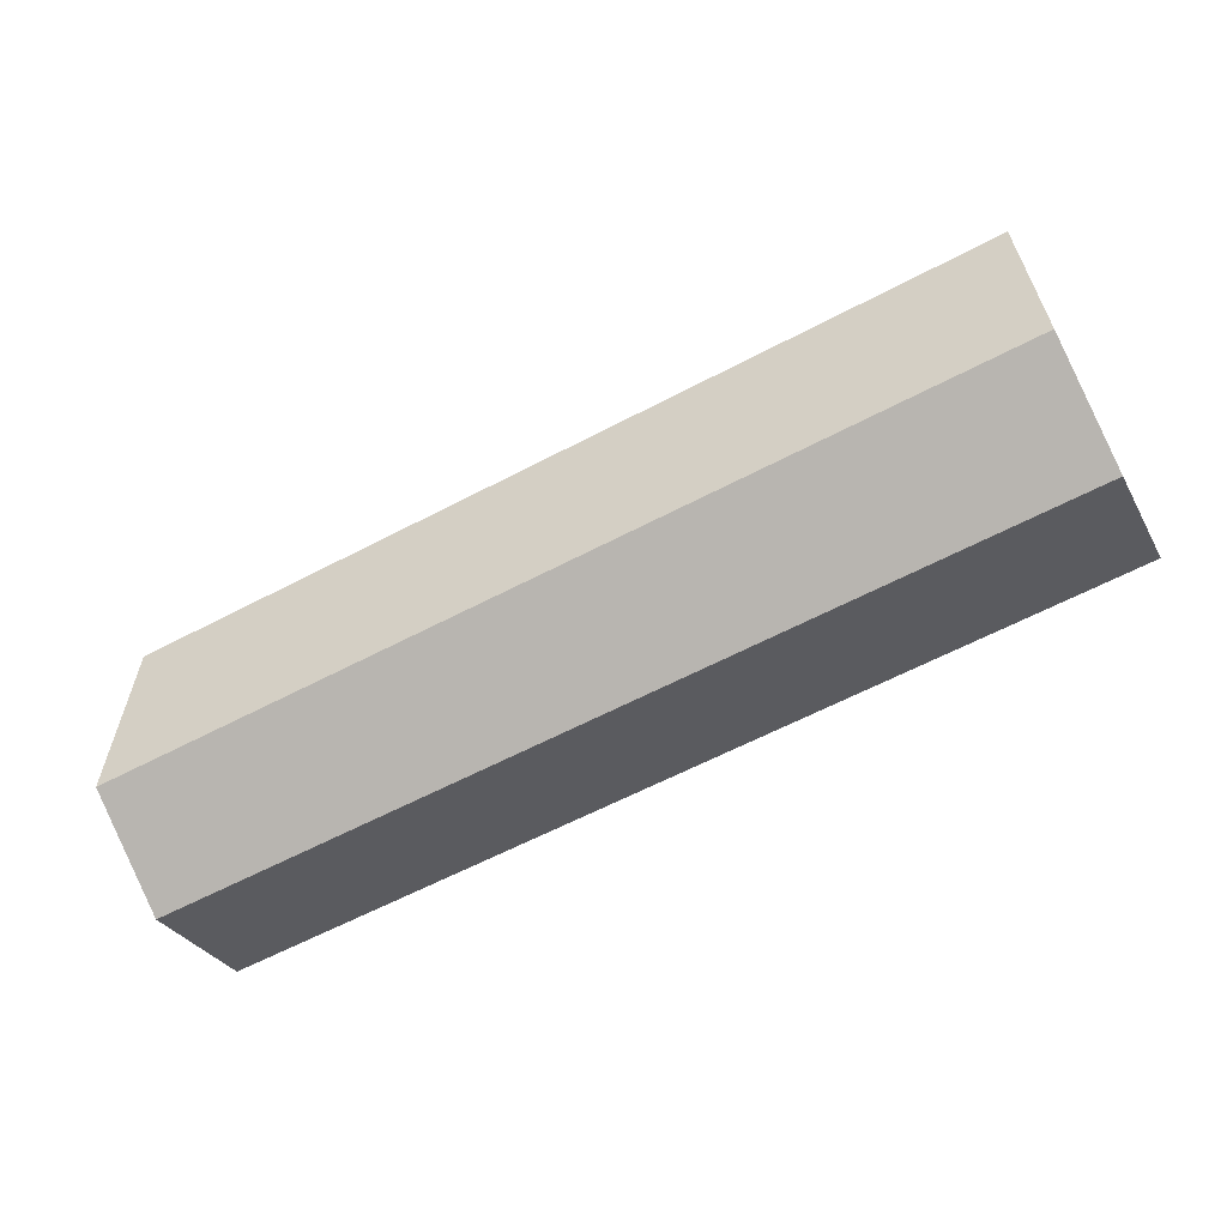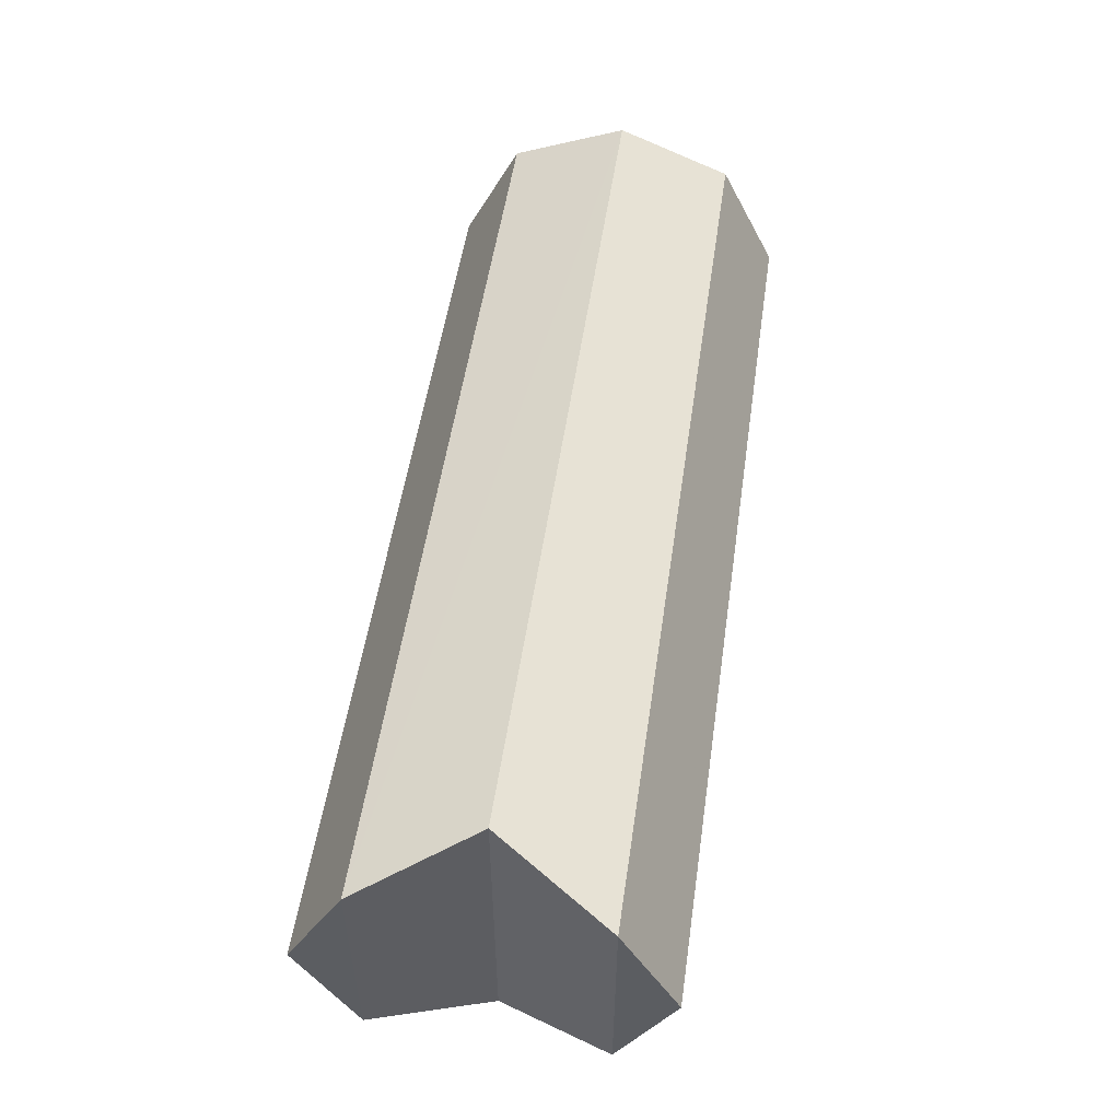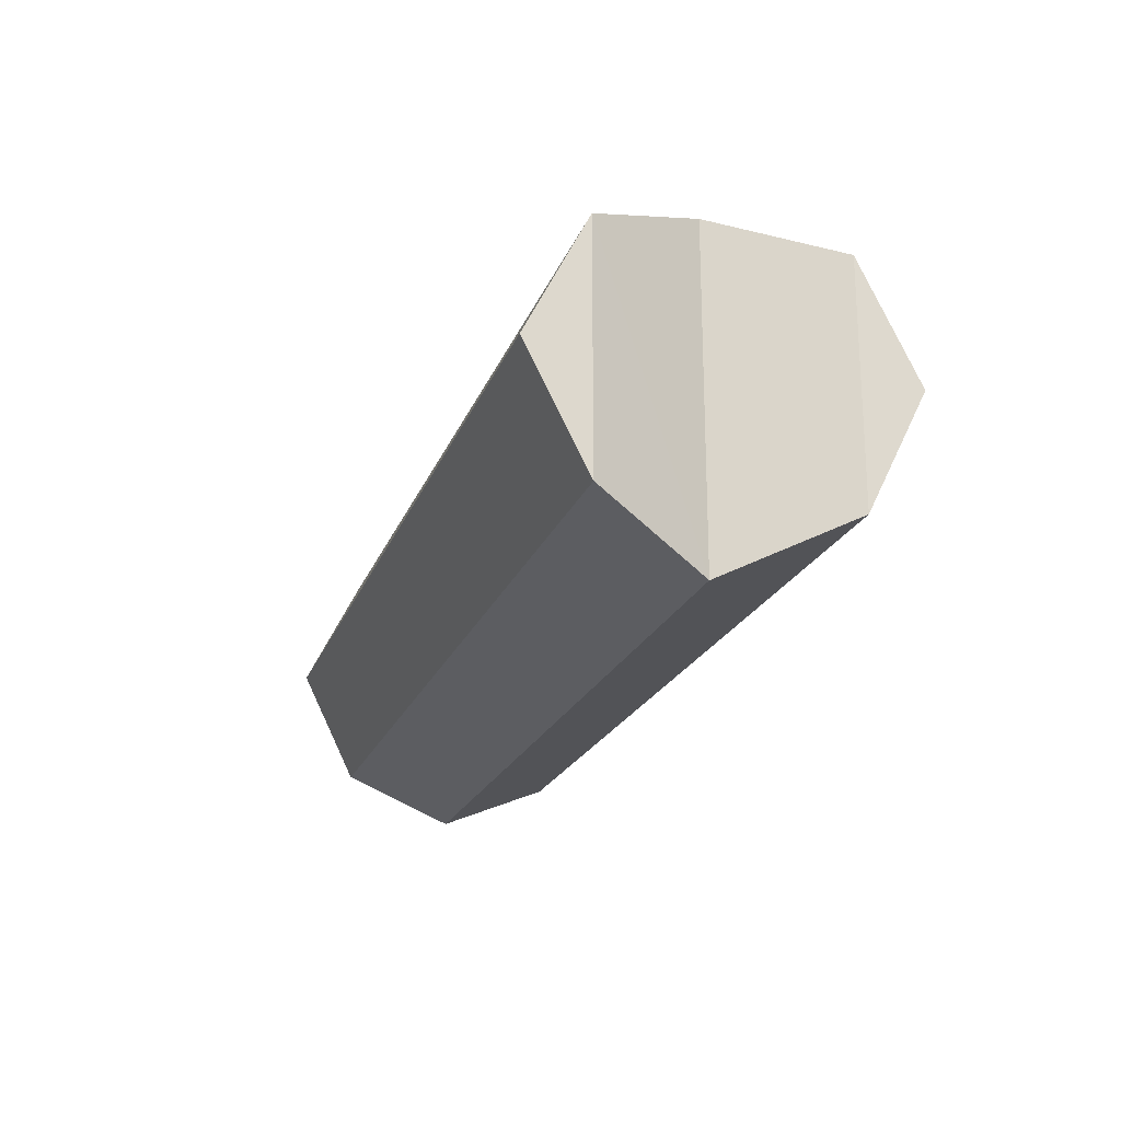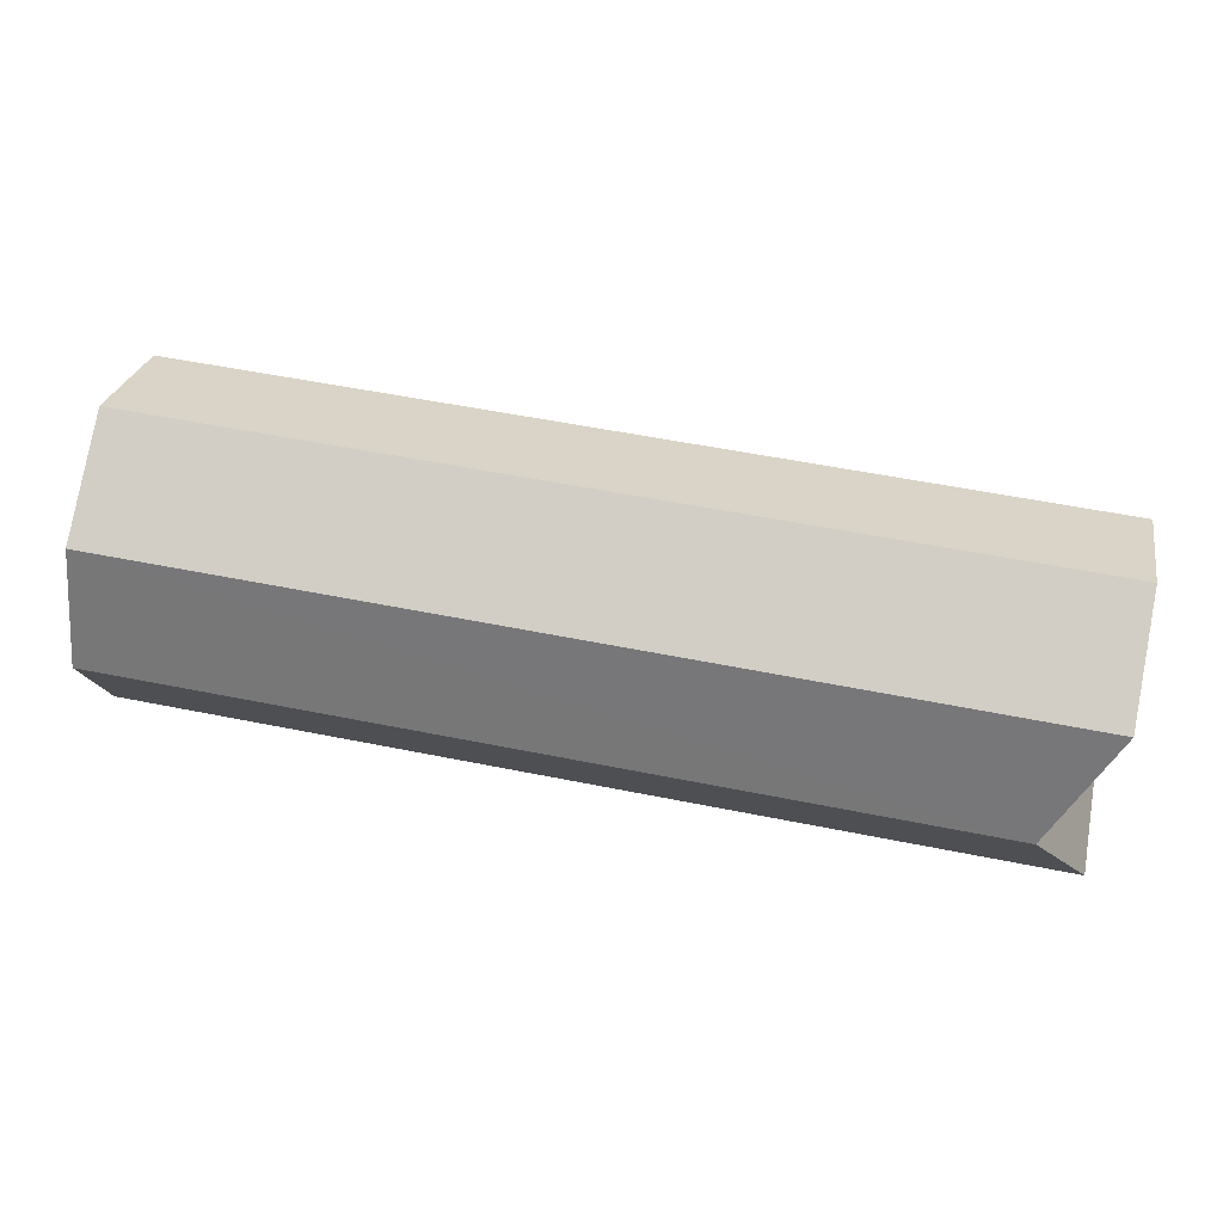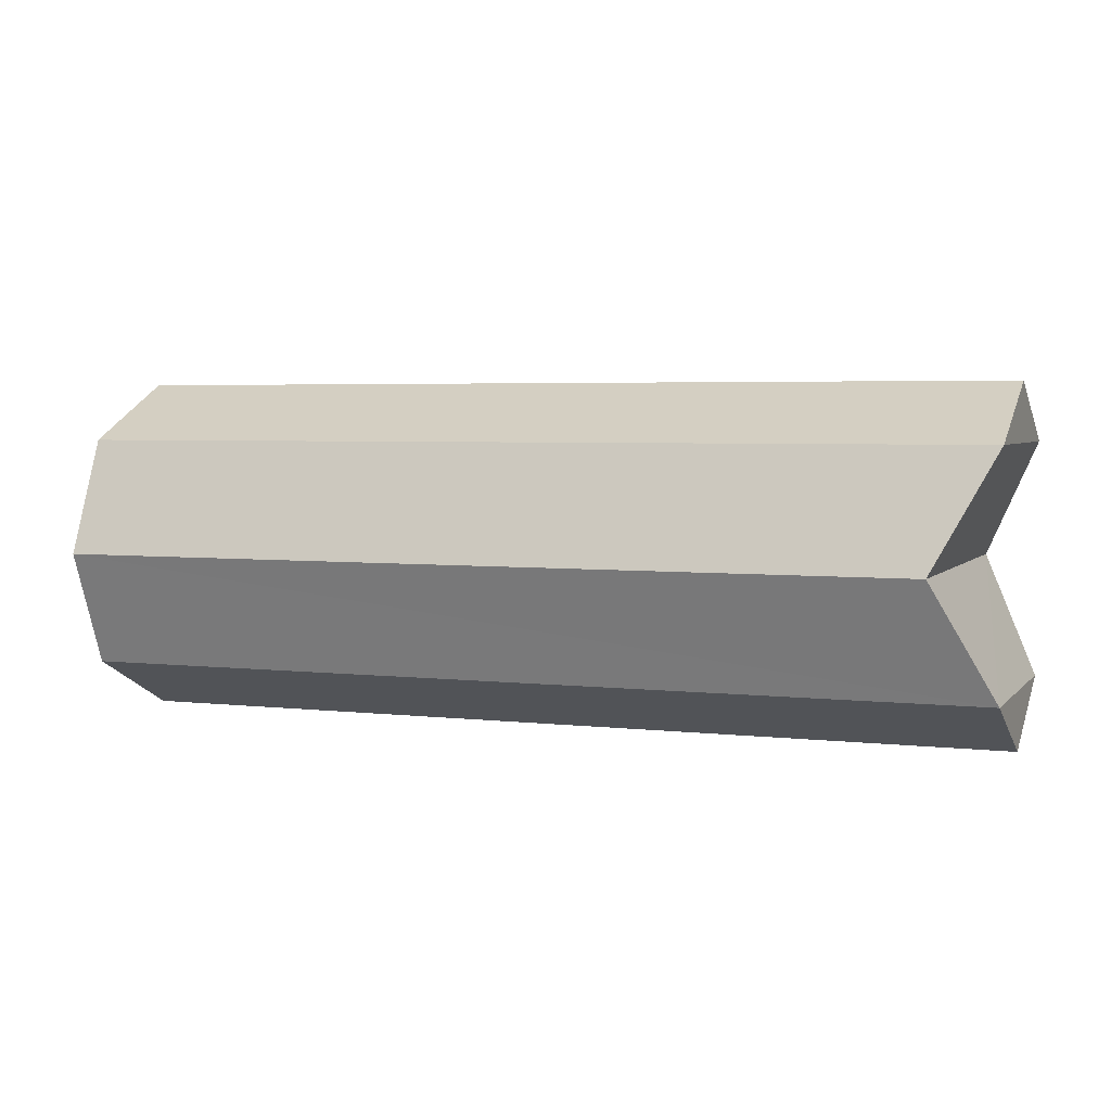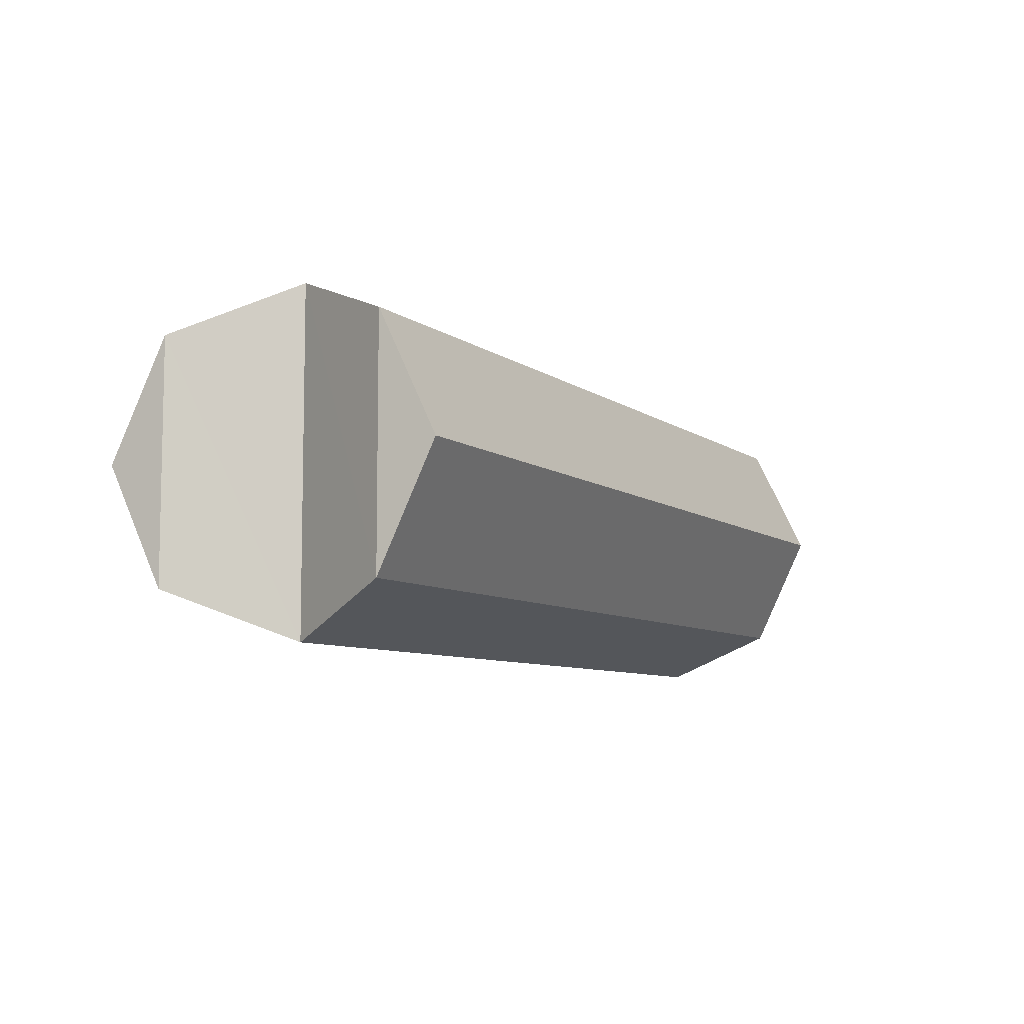
<metadata>
{"format":"obj","ext":"obj","renderer":"f3d","projection":"perspective","resolution":1024,"background":"white","views":[{"elev":-61.6,"azim":-151.9,"up":"+Y"},{"elev":52.7,"azim":98.3,"up":"+Z"},{"elev":-20.9,"azim":73.0,"up":"+Z"},{"elev":53.8,"azim":12.2,"up":"+Y"},{"elev":4.2,"azim":21.0,"up":"+Y"},{"elev":-7.5,"azim":117.9,"up":"+Z"}]}
</metadata>
<code>
o 9451
v 2222 1883 22.77
v 2222 1883 22.73
v 2222 1883 22.75
v 2222 1883 22.72
v 2222 1883 22.72
v 2222 1883 22.73
v 2222 1883 22.73
v 2222 1883 22.77
v 2222 1883 22.78
v 2222 1883 22.77
v 2222 1883 22.75
v 2222 1883 22.75
v 2222 1883 22.73
v 2222 1883 22.75
v 2222 1883 22.75
v 2222 1883 22.73
v 2222 1883 22.77
v 2222 1883 22.75
v 2222 1883 22.72
v 2222 1883 22.72
v 2222 1883 22.77
v 2222 1883 22.75
v 2222 1883 22.78
v 2222 1883 22.78
v 2222 1883 22.73
v 2222 1883 22.72
v 2222 1883 22.75
v 2222 1883 22.75
v 2222 1883 22.77
v 2222 1883 22.72
v 2222 1883 22.78
v 2222 1883 22.77
v 2222 1883 22.73
v 2222 1883 22.78
v 2222 1883 22.77
v 2222 1883 22.75
v 2222 1883 22.75
v 2222 1883 22.73
v 2222 1883 22.75
v 2222 1883 22.73
v 2222 1883 22.77
v 2222 1883 22.73
v 2222 1883 22.77
f 1 2 3
f 4 2 5
f 6 5 7
f 8 4 9
f 9 6 10
f 8 11 12
f 10 13 14
f 15 6 16
f 17 18 15
f 19 13 20
f 16 21 22
f 19 23 21
f 24 21 23
f 25 24 26
f 25 27 28
f 28 29 10
f 30 29 16
f 29 31 32
f 33 34 30
f 34 35 31
f 33 36 37
f 38 35 39
f 12 40 38
f 37 41 1
f 40 20 42
f 41 42 20
f 40 43 23
f 41 23 43

</code>
